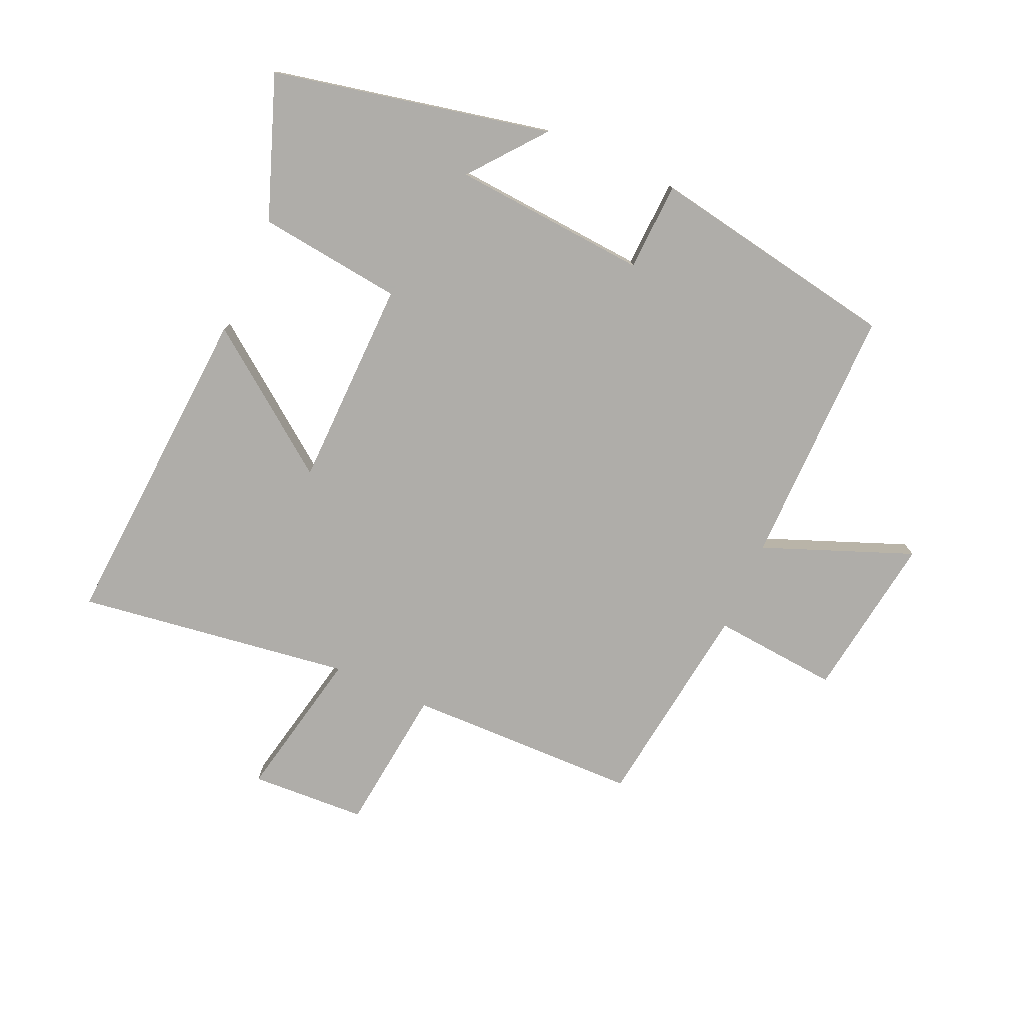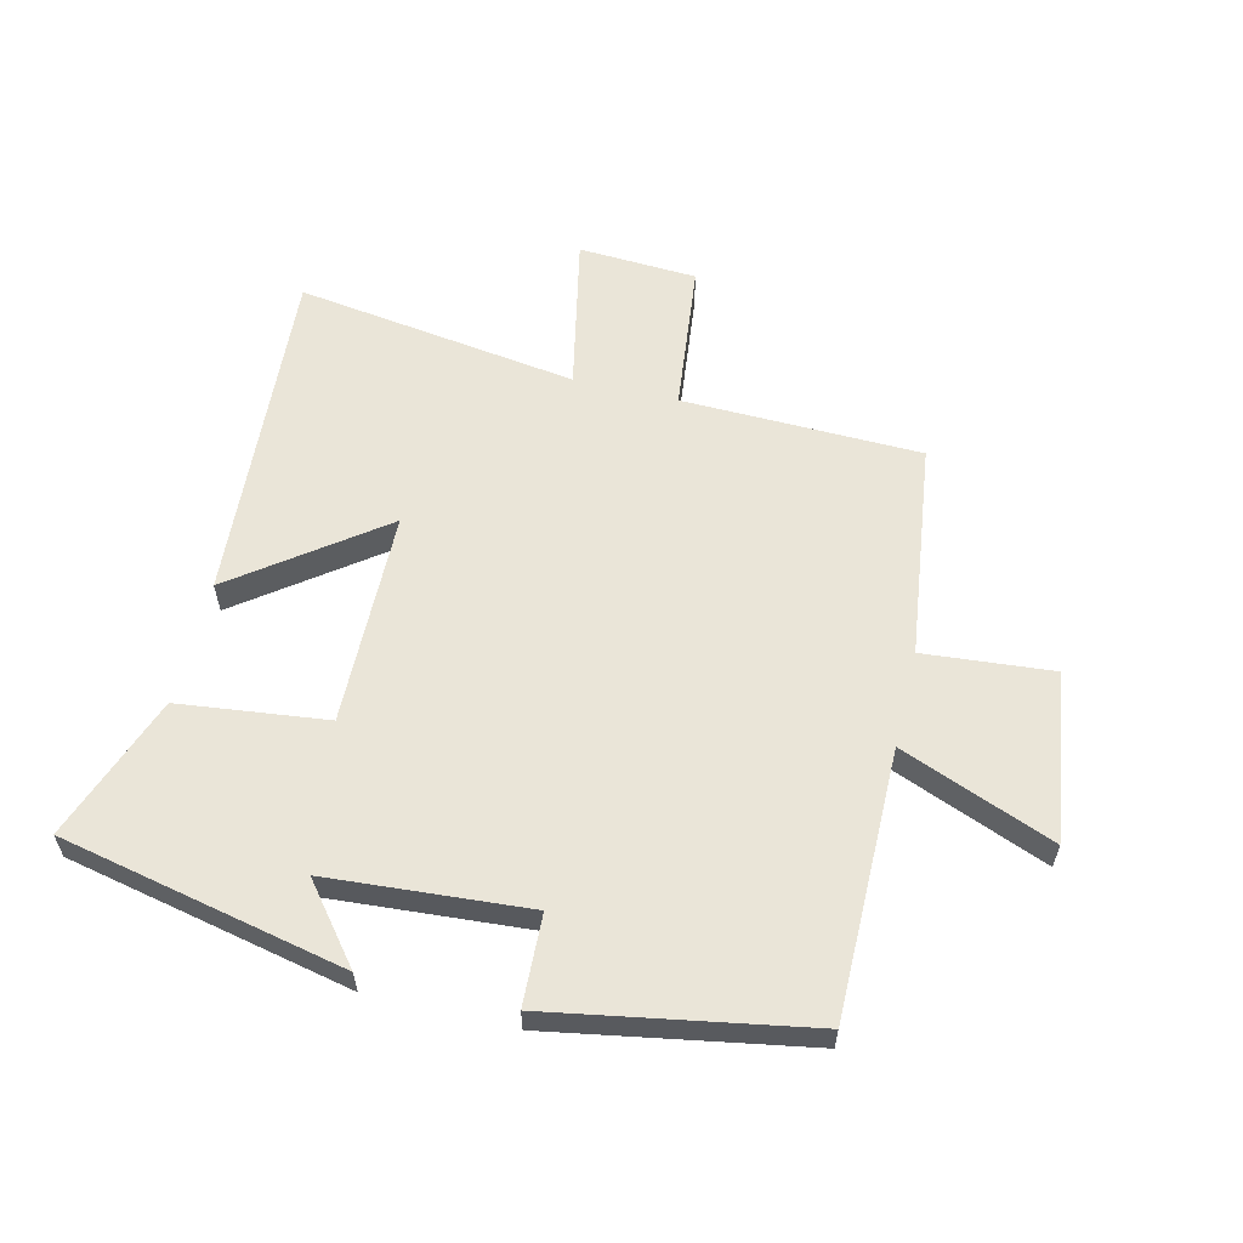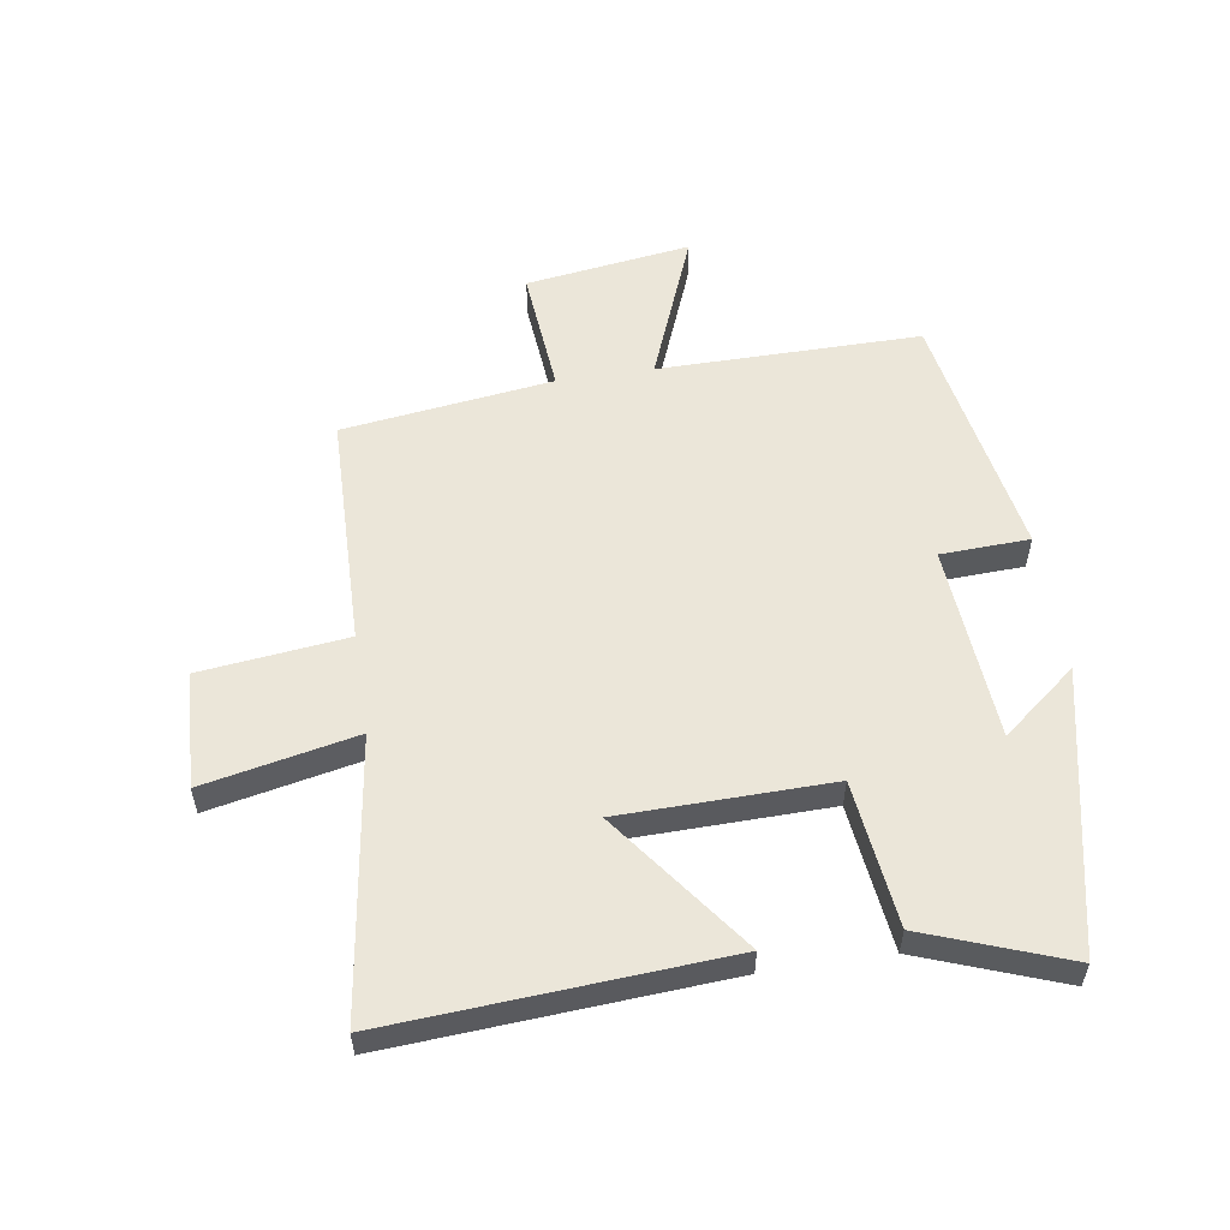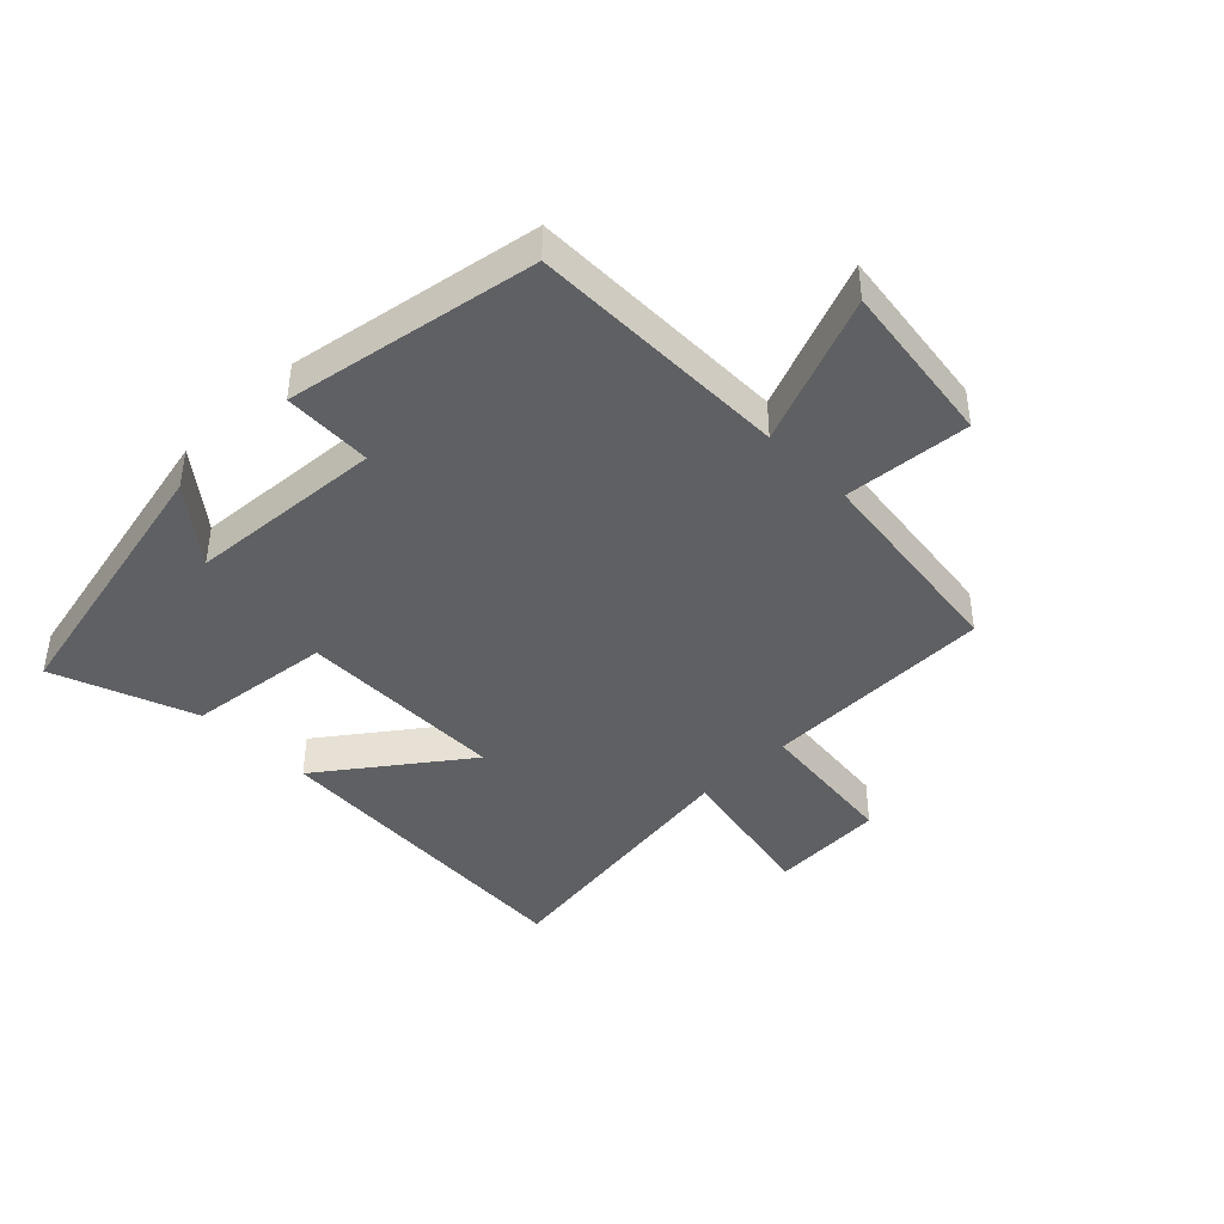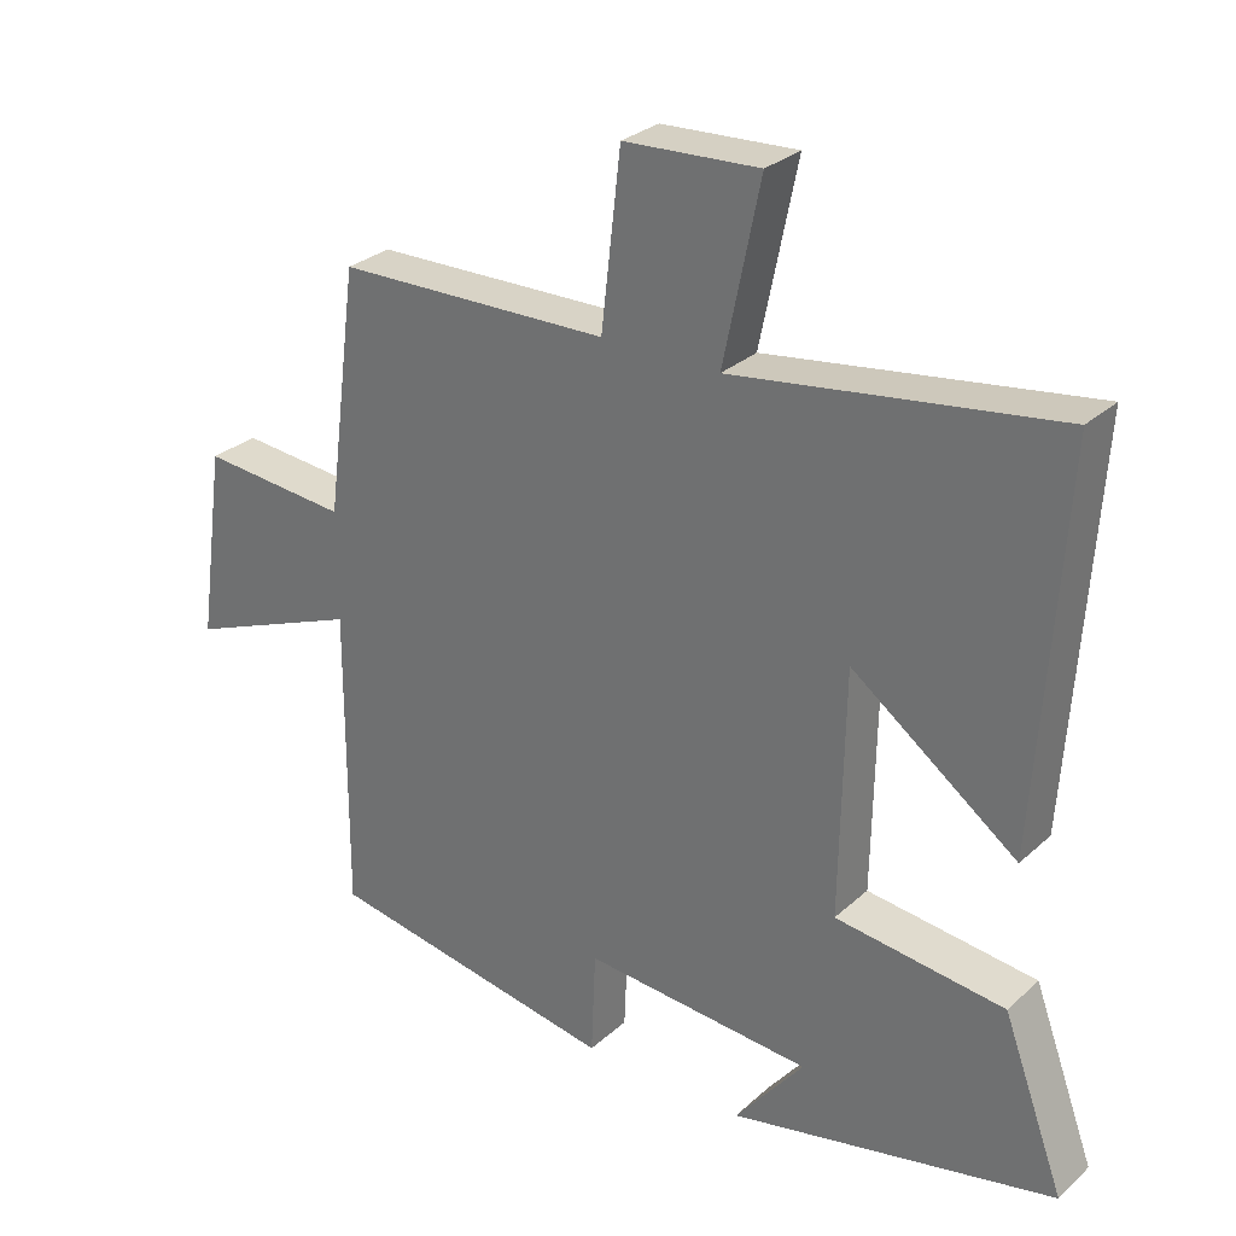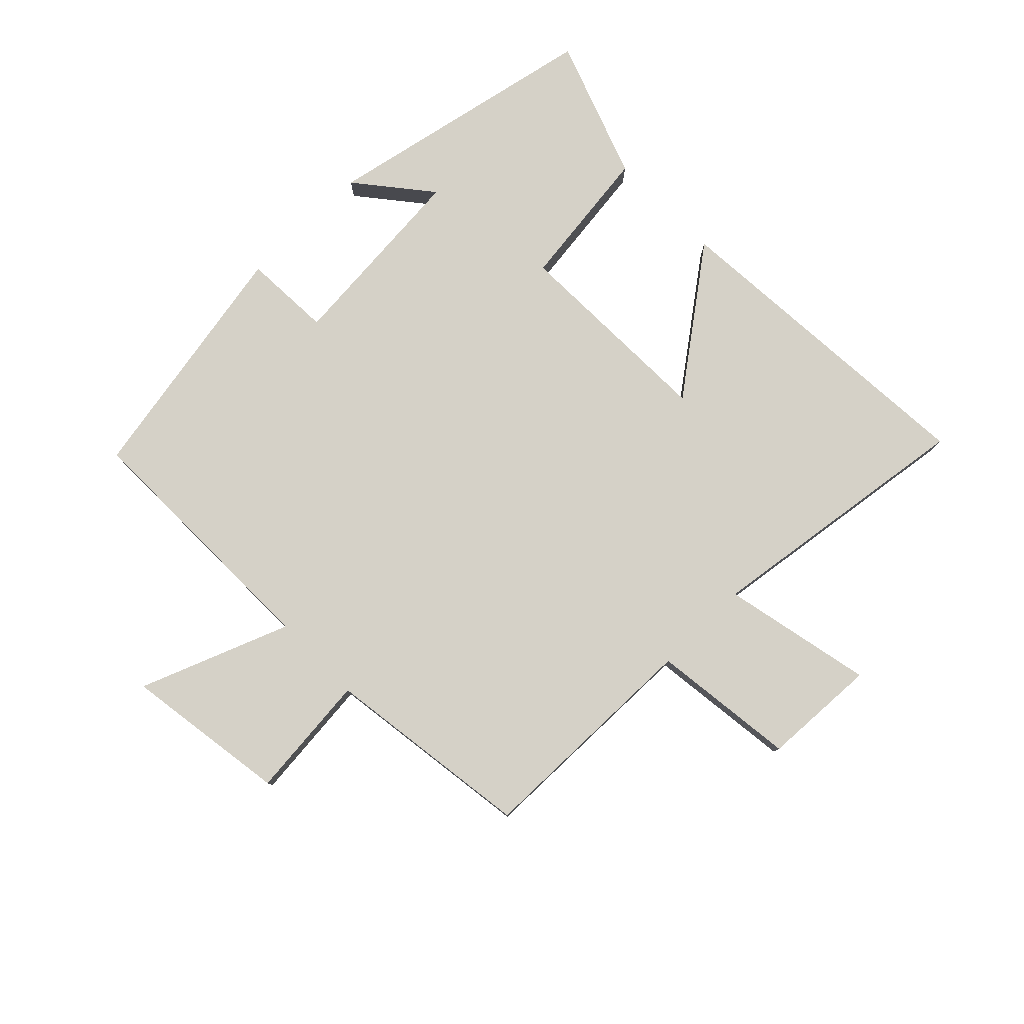
<metadata>
{"format":"obj","ext":"obj","renderer":"f3d","projection":"perspective","resolution":1024,"background":"white","views":[{"elev":-77.2,"azim":156.0,"up":"+Y"},{"elev":59.3,"azim":-166.4,"up":"+Y"},{"elev":55.9,"azim":81.2,"up":"+Y"},{"elev":-42.1,"azim":-135.3,"up":"+Y"},{"elev":28.8,"azim":37.2,"up":"+Z"},{"elev":79.4,"azim":-44.7,"up":"+Y"}]}
</metadata>
<code>
v 0.535 0.07 0.564
v 0.5 0.07 0.024
v 0.271 0.07 0.194
v 0.265 0.07 -0.146
v 0.5 0.07 -0.174
v 0.585 0.07 -0.404
v 0.133 0.07 -0.5
v 0.229 0.07 -0.38
v -0.089 0.07 -0.356
v -0.095 0.07 -0.5
v -0.502 0.07 -0.428
v -0.5 0.07 -0.003
v -0.743 0.07 -0.099
v -0.705 0.07 0.169
v -0.5 0.07 0.151
v -0.455 0.07 0.492
v -0.076 0.07 0.5
v -0.049 0.07 0.737
v 0.139 0.07 0.747
v 0.088 0.07 0.5
v 0.535 0 0.564
v 0.5 0 0.024
v 0.271 0 0.194
v 0.265 0 -0.146
v 0.5 0 -0.174
v 0.585 0 -0.404
v 0.133 0 -0.5
v 0.229 0 -0.38
v -0.089 0 -0.356
v -0.095 0 -0.5
v -0.502 0 -0.428
v -0.5 0 -0.003
v -0.743 0 -0.099
v -0.705 0 0.169
v -0.5 0 0.151
v -0.455 0 0.492
v -0.076 0 0.5
v -0.049 0 0.737
v 0.139 0 0.747
v 0.088 0 0.5
f 17 18 19 20
f 15 16 17 20
f 15 20 1
f 12 13 14 15
f 12 15 1
f 9 10 11 12
f 8 9 12
f 5 6 7 8
f 4 5 8
f 3 4 8 12
f 1 2 3
f 1 3 12
f 40 39 38 37
f 40 37 36 35
f 21 40 35
f 35 34 33 32
f 21 35 32
f 32 31 30 29
f 32 29 28
f 28 27 26 25
f 28 25 24
f 32 28 24 23
f 23 22 21
f 32 23 21
f 1 21 22 2
f 2 22 23 3
f 3 23 24 4
f 4 24 25 5
f 5 25 26 6
f 6 26 27 7
f 7 27 28 8
f 8 28 29 9
f 9 29 30 10
f 10 30 31 11
f 11 31 32 12
f 12 32 33 13
f 13 33 34 14
f 14 34 35 15
f 15 35 36 16
f 16 36 37 17
f 17 37 38 18
f 18 38 39 19
f 19 39 40 20
f 20 40 21 1

</code>
